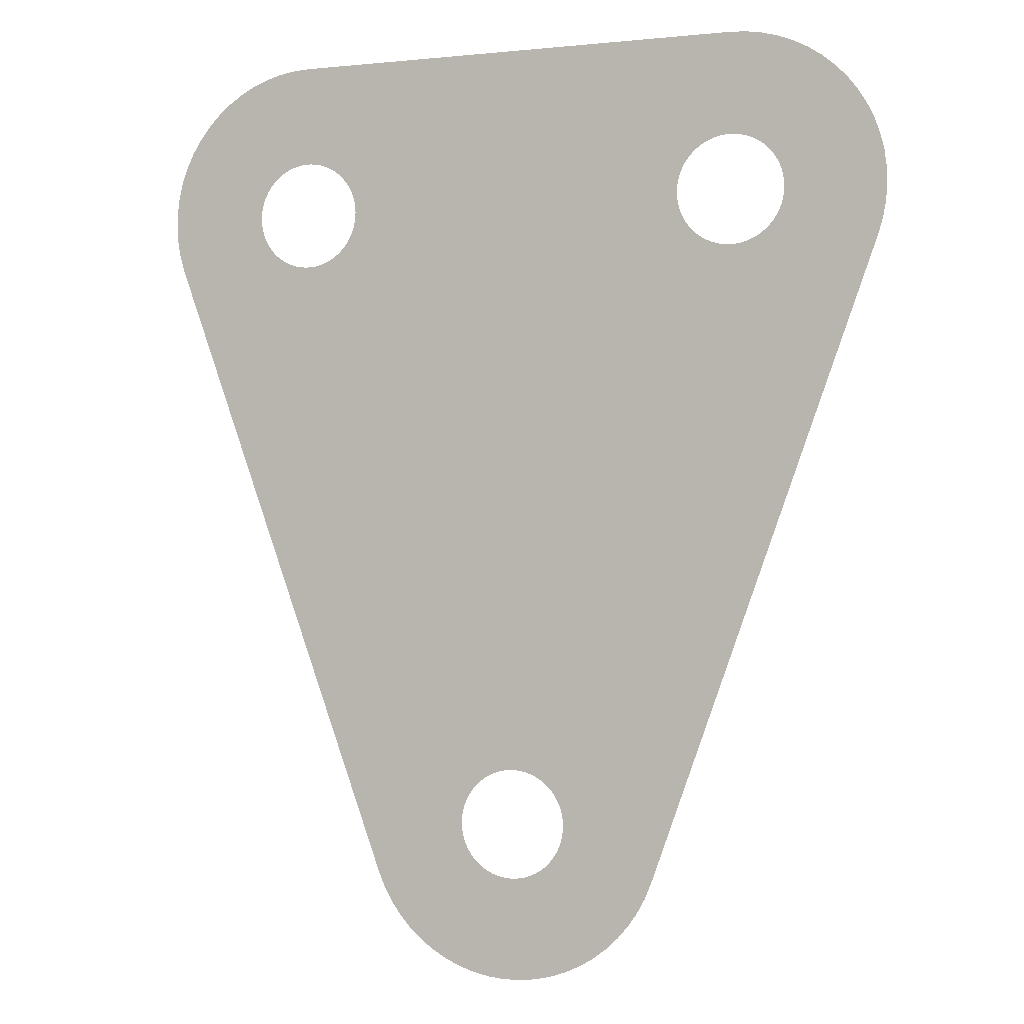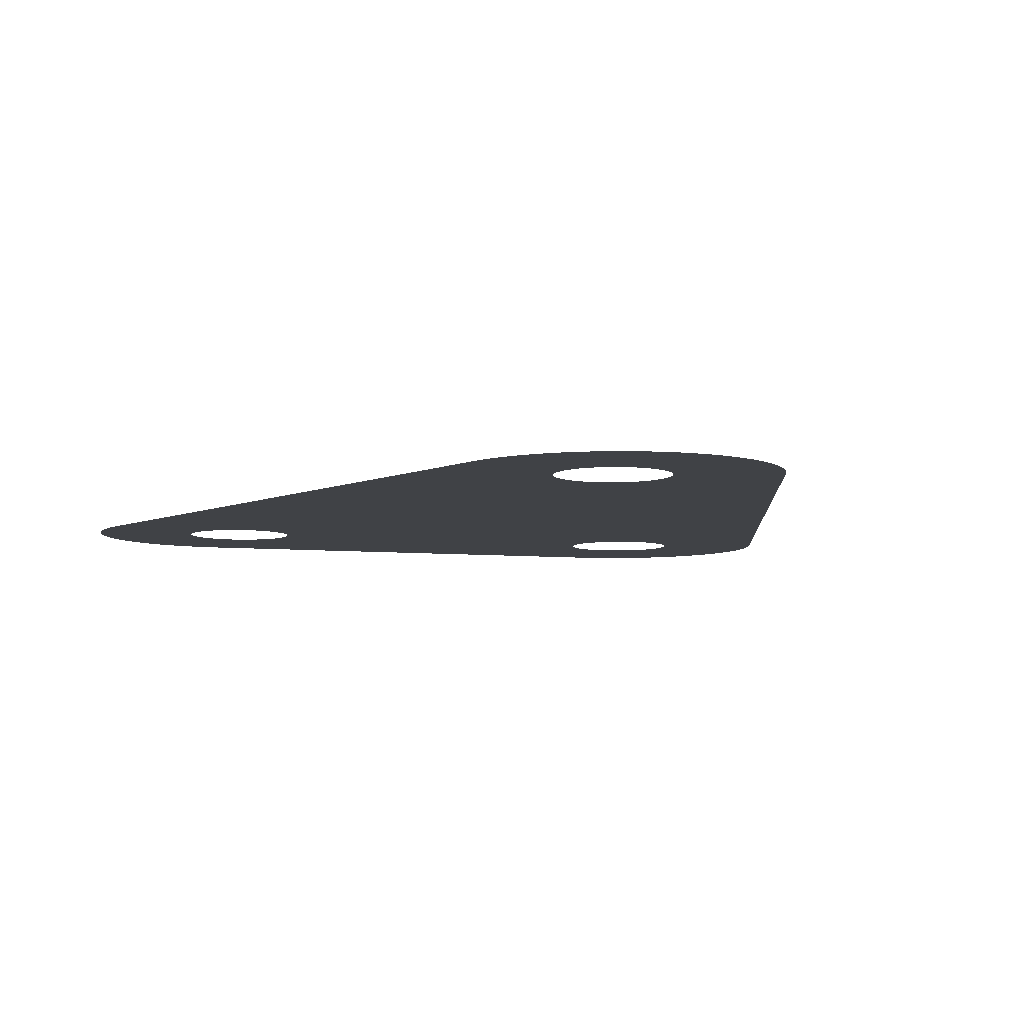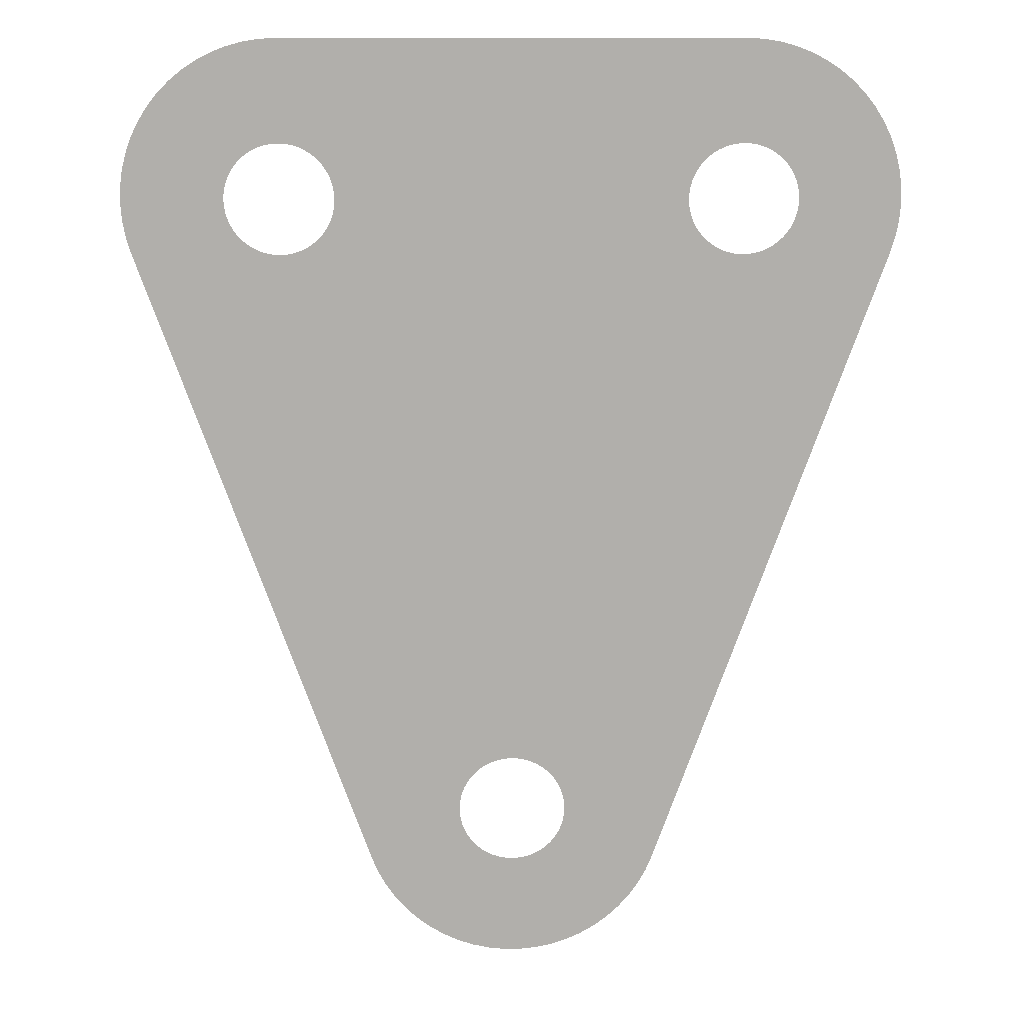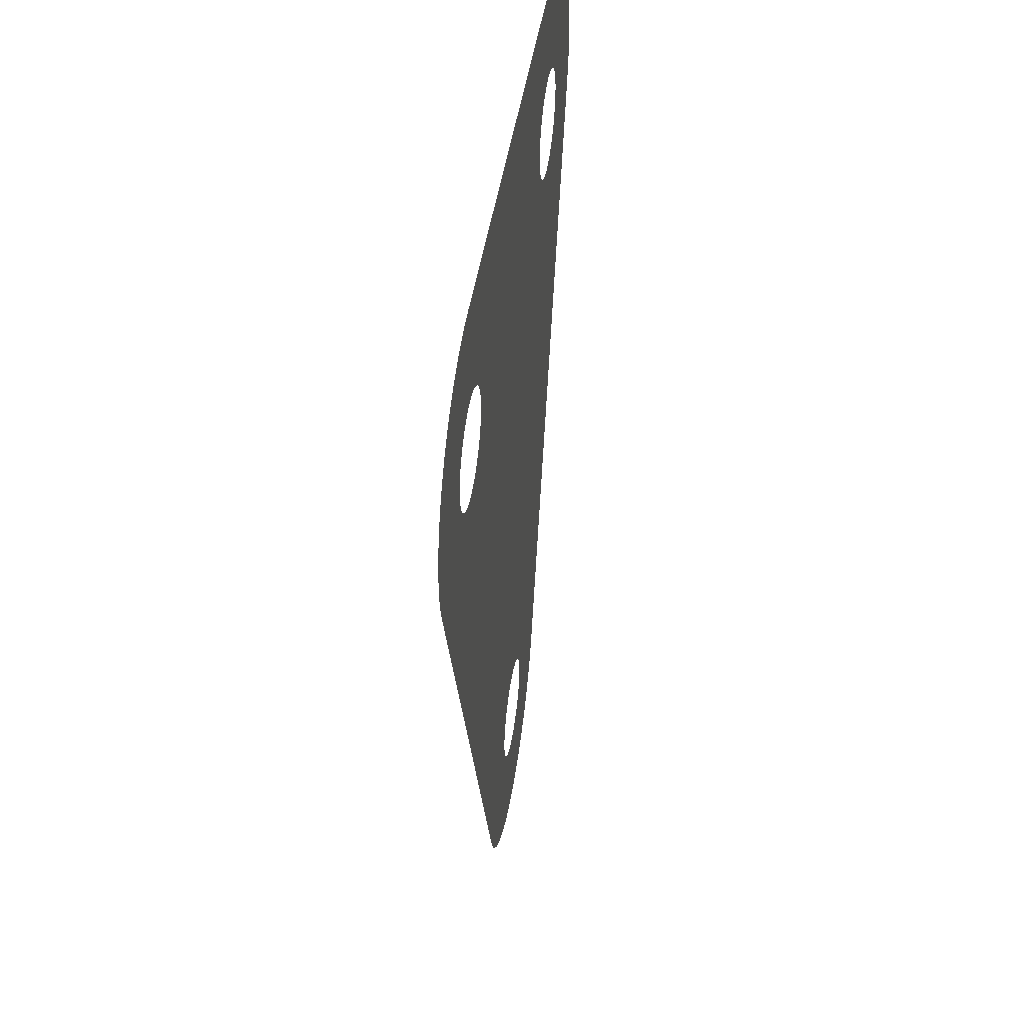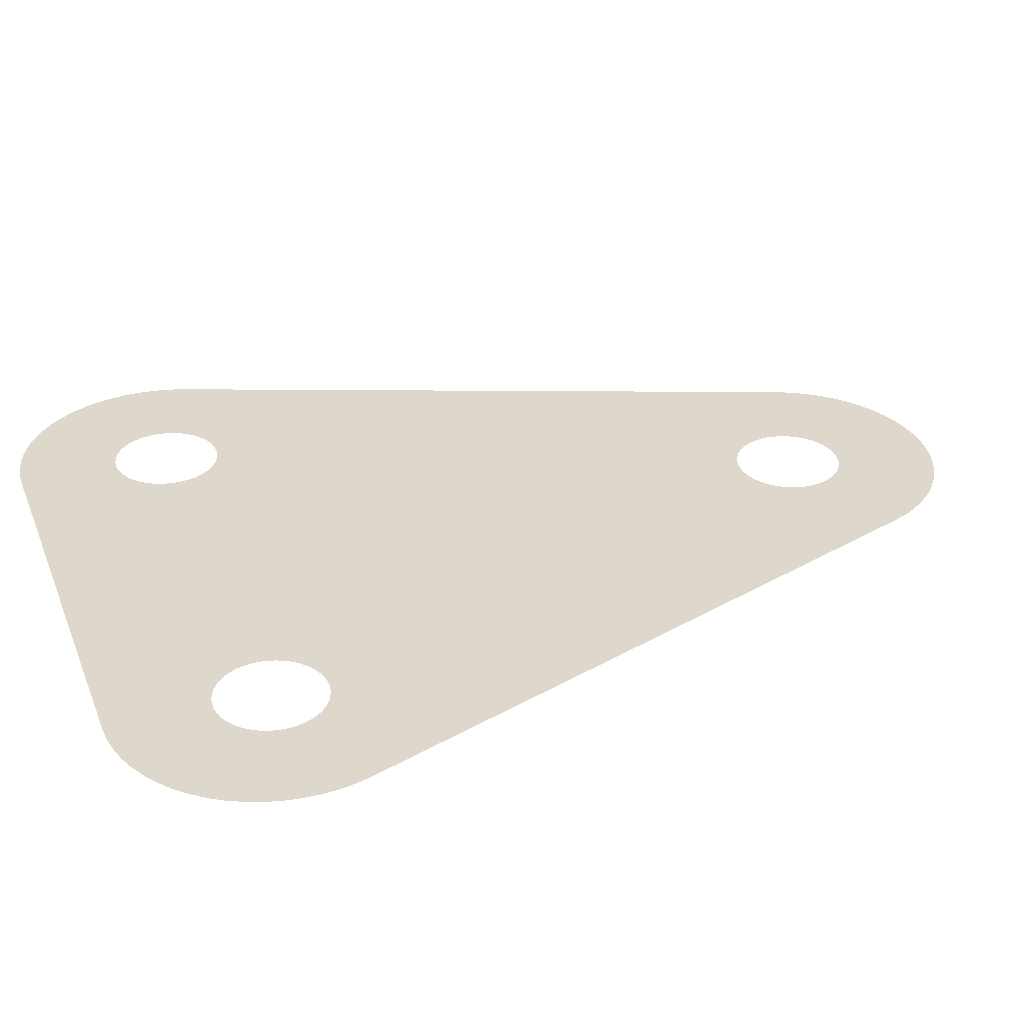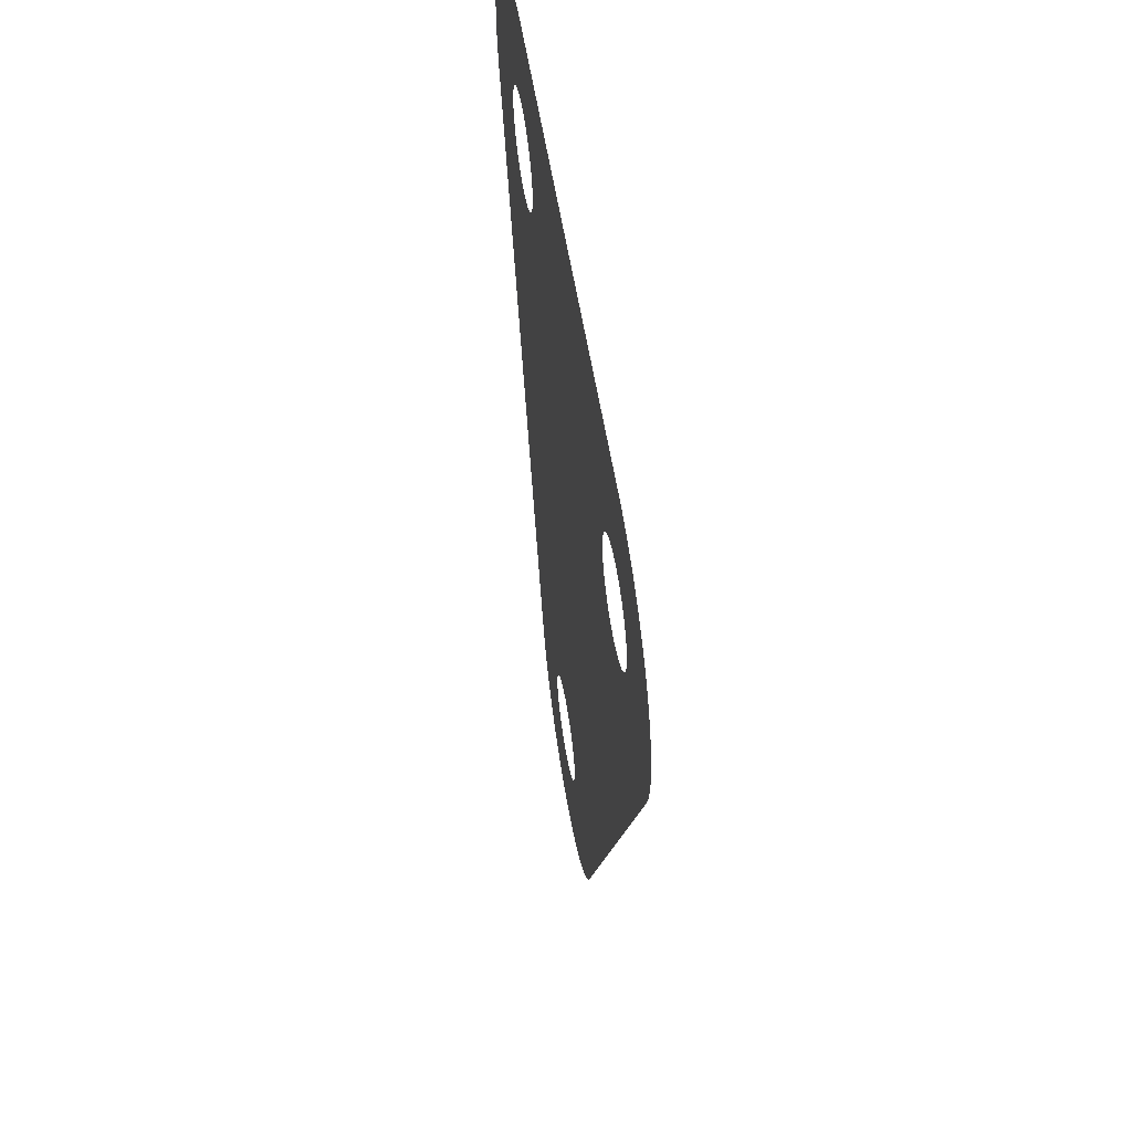
<metadata>
{"format":"obj","ext":"obj","renderer":"f3d","projection":"perspective","resolution":1024,"background":"white","views":[{"elev":-2.1,"azim":20.7,"up":"+Y"},{"elev":-6.4,"azim":-16.9,"up":"+Z"},{"elev":11.8,"azim":178.8,"up":"+Y"},{"elev":46.4,"azim":-81.2,"up":"+Y"},{"elev":31.5,"azim":-109.4,"up":"+Z"},{"elev":58.4,"azim":80.7,"up":"+Y"}]}
</metadata>
<code>
v -54.85 -12.68 2.977
v -55.47 -11.82 2.977
v -55.98 -10.89 2.977
v -56.4 -9.913 2.977
v -71.12 30.53 2.977
v -71.43 31.55 2.977
v -71.63 32.59 2.977
v -71.72 33.66 2.977
v -71.69 34.72 2.977
v -71.55 35.78 2.977
v -71.3 36.81 2.977
v -70.94 37.82 2.977
v -70.48 38.78 2.977
v -69.91 39.68 2.977
v -69.26 40.52 2.977
v -68.51 41.29 2.977
v -67.69 41.97 2.977
v -66.81 42.56 2.977
v -65.86 43.05 2.977
v -64.87 43.44 2.977
v -63.84 43.72 2.977
v -62.79 43.89 2.977
v -61.72 43.95 2.977
v -32.28 43.95 2.977
v -31.22 43.89 2.977
v -30.17 43.72 2.977
v -29.14 43.44 2.977
v -28.15 43.05 2.977
v -27.2 42.56 2.977
v -26.31 41.97 2.977
v -25.49 41.29 2.977
v -24.75 40.52 2.977
v -24.09 39.68 2.977
v -23.53 38.78 2.977
v -23.06 37.82 2.977
v -22.7 36.81 2.977
v -22.45 35.78 2.977
v -22.31 34.72 2.977
v -22.29 33.66 2.977
v -22.38 32.59 2.977
v -22.58 31.55 2.977
v -22.89 30.53 2.977
v -37.61 -9.913 2.977
v -38.02 -10.89 2.977
v -38.54 -11.82 2.977
v -39.15 -12.68 2.977
v -39.85 -13.48 2.977
v -40.63 -14.2 2.977
v -41.49 -14.83 2.977
v -42.4 -15.37 2.977
v -43.37 -15.81 2.977
v -44.38 -16.14 2.977
v -45.42 -16.37 2.977
v -46.47 -16.48 2.977
v -47.53 -16.48 2.977
v -48.59 -16.37 2.977
v -49.63 -16.14 2.977
v -50.64 -15.81 2.977
v -51.6 -15.37 2.977
v -52.52 -14.83 2.977
v -53.37 -14.2 2.977
v -54.15 -13.48 2.977
v -47.57 -9.946 2.977
v -47.19 -9.987 2.977
v -46.81 -9.987 2.977
v -46.44 -9.946 2.977
v -46.07 -9.865 2.977
v -45.71 -9.744 2.977
v -45.36 -9.585 2.977
v -45.04 -9.389 2.977
v -44.74 -9.16 2.977
v -44.46 -8.899 2.977
v -44.22 -8.611 2.977
v -44 -8.297 2.977
v -43.83 -7.962 2.977
v -43.69 -7.61 2.977
v -43.58 -7.245 2.977
v -43.52 -6.871 2.977
v -43.5 -6.492 2.977
v -43.52 -6.114 2.977
v -43.58 -5.74 2.977
v -43.69 -5.375 2.977
v -43.83 -5.023 2.977
v -44 -4.688 2.977
v -44.22 -4.374 2.977
v -44.46 -4.086 2.977
v -44.74 -3.825 2.977
v -45.04 -3.596 2.977
v -45.36 -3.4 2.977
v -45.71 -3.241 2.977
v -46.07 -3.12 2.977
v -46.44 -3.039 2.977
v -46.81 -2.998 2.977
v -47.19 -2.998 2.977
v -47.57 -3.039 2.977
v -47.94 -3.12 2.977
v -48.3 -3.241 2.977
v -48.64 -3.4 2.977
v -48.97 -3.596 2.977
v -49.27 -3.825 2.977
v -49.54 -4.086 2.977
v -49.79 -4.374 2.977
v -50 -4.688 2.977
v -50.18 -5.023 2.977
v -50.32 -5.375 2.977
v -50.42 -5.74 2.977
v -50.48 -6.114 2.977
v -50.5 -6.492 2.977
v -50.48 -6.871 2.977
v -50.42 -7.245 2.977
v -50.32 -7.61 2.977
v -50.18 -7.962 2.977
v -50 -8.297 2.977
v -49.79 -8.611 2.977
v -49.54 -8.899 2.977
v -49.27 -9.16 2.977
v -48.97 -9.389 2.977
v -48.64 -9.585 2.977
v -48.3 -9.744 2.977
v -47.94 -9.865 2.977
v -61.53 30.45 2.977
v -61.16 30.49 2.977
v -60.79 30.57 2.977
v -60.43 30.69 2.977
v -60.08 30.85 2.977
v -59.76 31.05 2.977
v -59.46 31.28 2.977
v -59.18 31.54 2.977
v -58.94 31.83 2.977
v -58.72 32.14 2.977
v -58.55 32.48 2.977
v -58.4 32.83 2.977
v -58.3 33.19 2.977
v -58.24 33.57 2.977
v -58.22 33.95 2.977
v -58.24 34.32 2.977
v -58.3 34.7 2.977
v -58.4 35.06 2.977
v -58.55 35.42 2.977
v -58.72 35.75 2.977
v -58.94 36.06 2.977
v -59.18 36.35 2.977
v -59.46 36.61 2.977
v -59.76 36.84 2.977
v -60.08 37.04 2.977
v -60.43 37.2 2.977
v -60.79 37.32 2.977
v -61.16 37.4 2.977
v -61.53 37.44 2.977
v -61.91 37.44 2.977
v -62.29 37.4 2.977
v -62.66 37.32 2.977
v -63.02 37.2 2.977
v -63.36 37.04 2.977
v -63.69 36.84 2.977
v -63.99 36.61 2.977
v -64.26 36.35 2.977
v -64.51 36.06 2.977
v -64.72 35.75 2.977
v -64.9 35.42 2.977
v -65.04 35.06 2.977
v -65.14 34.7 2.977
v -65.2 34.32 2.977
v -65.22 33.95 2.977
v -65.2 33.57 2.977
v -65.14 33.19 2.977
v -65.04 32.83 2.977
v -64.9 32.48 2.977
v -64.72 32.14 2.977
v -64.51 31.83 2.977
v -64.26 31.54 2.977
v -63.99 31.28 2.977
v -63.69 31.05 2.977
v -63.36 30.85 2.977
v -63.02 30.69 2.977
v -62.66 30.57 2.977
v -62.29 30.49 2.977
v -61.91 30.45 2.977
v -31.72 30.49 2.977
v -31.35 30.57 2.977
v -30.99 30.69 2.977
v -30.65 30.85 2.977
v -30.32 31.05 2.977
v -30.02 31.28 2.977
v -29.74 31.54 2.977
v -29.5 31.83 2.977
v -29.29 32.14 2.977
v -29.11 32.48 2.977
v -28.97 32.83 2.977
v -28.87 33.19 2.977
v -28.8 33.57 2.977
v -28.78 33.95 2.977
v -28.8 34.32 2.977
v -28.87 34.7 2.977
v -28.97 35.06 2.977
v -29.11 35.42 2.977
v -29.29 35.75 2.977
v -29.5 36.06 2.977
v -29.74 36.35 2.977
v -30.02 36.61 2.977
v -30.32 36.84 2.977
v -30.65 37.04 2.977
v -30.99 37.2 2.977
v -31.35 37.32 2.977
v -31.72 37.4 2.977
v -32.09 37.44 2.977
v -32.47 37.44 2.977
v -32.85 37.4 2.977
v -33.22 37.32 2.977
v -33.58 37.2 2.977
v -33.92 37.04 2.977
v -34.25 36.84 2.977
v -34.55 36.61 2.977
v -34.83 36.35 2.977
v -35.07 36.06 2.977
v -35.28 35.75 2.977
v -35.46 35.42 2.977
v -35.6 35.06 2.977
v -35.7 34.7 2.977
v -35.76 34.32 2.977
v -35.78 33.95 2.977
v -35.76 33.57 2.977
v -35.7 33.19 2.977
v -35.6 32.83 2.977
v -35.46 32.48 2.977
v -35.28 32.14 2.977
v -35.07 31.83 2.977
v -34.83 31.54 2.977
v -34.55 31.28 2.977
v -34.25 31.05 2.977
v -33.92 30.85 2.977
v -33.58 30.69 2.977
v -33.22 30.57 2.977
v -32.85 30.49 2.977
v -32.47 30.45 2.977
v -32.09 30.45 2.977
f 107 4 108
f 104 4 105
f 159 13 160
f 160 13 12
f 157 15 158
f 143 142 23
f 158 14 159
f 192 39 38
f 199 31 200
f 194 37 36
f 189 42 41
f 184 42 185
f 186 42 187
f 42 181 180
f 85 42 179
f 24 208 207
f 43 75 44
f 70 49 48
f 115 62 116
f 54 53 65
f 67 66 52
f 51 67 52
f 68 67 51
f 53 66 65
f 53 52 66
f 64 63 56
f 64 56 55
f 54 64 55
f 65 64 54
f 117 61 60
f 59 119 118
f 120 57 63
f 120 58 57
f 56 63 57
f 4 111 110
f 112 3 113
f 1 114 2
f 43 76 75
f 50 68 51
f 50 49 69
f 50 69 68
f 69 49 70
f 70 48 71
f 71 48 47
f 72 71 47
f 46 72 47
f 46 73 72
f 46 45 73
f 73 45 74
f 74 45 44
f 75 74 44
f 43 77 76
f 43 78 77
f 43 79 78
f 43 80 79
f 43 81 80
f 43 82 81
f 43 83 82
f 43 84 83
f 43 85 84
f 43 42 85
f 179 236 86
f 86 236 87
f 87 235 88
f 234 233 89
f 232 91 90
f 230 92 231
f 130 129 226
f 124 97 96
f 95 125 96
f 97 123 98
f 98 123 122
f 99 98 122
f 121 99 122
f 121 100 99
f 121 178 100
f 177 5 102
f 100 178 101
f 176 5 177
f 102 5 4
f 103 102 4
f 104 103 4
f 105 4 106
f 106 4 107
f 4 109 108
f 4 110 109
f 112 111 4
f 3 112 4
f 2 113 3
f 2 114 113
f 1 115 114
f 1 62 115
f 62 61 116
f 116 61 117
f 117 60 118
f 118 60 59
f 120 119 58
f 119 59 58
f 124 123 97
f 162 161 11
f 125 124 96
f 161 12 11
f 125 95 126
f 126 95 94
f 127 126 94
f 226 131 130
f 93 127 94
f 224 132 131
f 228 227 129
f 229 127 93
f 221 135 222
f 137 136 220
f 138 219 218
f 140 139 216
f 141 215 24
f 24 215 214
f 213 24 214
f 24 211 210
f 209 208 24
f 212 24 213
f 209 24 210
f 141 23 142
f 24 23 141
f 144 143 23
f 146 145 23
f 145 144 23
f 147 23 148
f 146 23 147
f 23 150 149
f 23 149 148
f 22 151 150
f 22 150 23
f 21 152 151
f 21 151 22
f 20 153 152
f 20 152 21
f 19 154 153
f 19 153 20
f 18 155 154
f 18 154 19
f 17 156 155
f 17 155 18
f 16 157 156
f 16 156 17
f 16 15 157
f 15 14 158
f 14 13 159
f 161 160 12
f 162 11 10
f 163 162 10
f 9 163 10
f 9 164 163
f 9 8 164
f 164 8 165
f 165 8 7
f 166 165 7
f 6 166 7
f 6 167 166
f 6 5 167
f 167 5 168
f 168 5 169
f 169 5 170
f 170 5 171
f 171 5 172
f 172 5 173
f 173 5 174
f 174 5 175
f 175 5 176
f 102 101 177
f 177 101 178
f 223 134 133
f 86 85 179
f 179 42 180
f 42 182 181
f 42 184 183
f 42 183 182
f 185 42 186
f 42 189 188
f 42 188 187
f 190 189 41
f 40 191 190
f 40 190 41
f 39 192 191
f 39 191 40
f 193 192 38
f 37 194 193
f 37 193 38
f 195 194 36
f 35 196 195
f 35 195 36
f 34 197 196
f 34 196 35
f 33 198 197
f 33 197 34
f 32 199 198
f 32 198 33
f 32 31 199
f 30 201 200
f 30 200 31
f 29 201 30
f 29 202 201
f 29 28 202
f 202 28 203
f 203 28 27
f 204 203 27
f 26 204 27
f 204 26 205
f 205 26 25
f 206 205 25
f 24 206 25
f 24 207 206
f 212 211 24
f 215 141 216
f 216 141 140
f 217 216 139
f 218 217 139
f 138 218 139
f 137 219 138
f 137 220 219
f 136 221 220
f 136 135 221
f 135 134 222
f 222 134 223
f 223 133 224
f 224 133 132
f 225 224 131
f 226 225 131
f 227 226 129
f 228 129 128
f 229 228 128
f 127 229 128
f 93 230 229
f 93 92 230
f 92 91 231
f 231 91 232
f 232 90 233
f 233 90 89
f 234 89 88
f 236 235 87
f 235 234 88

</code>
